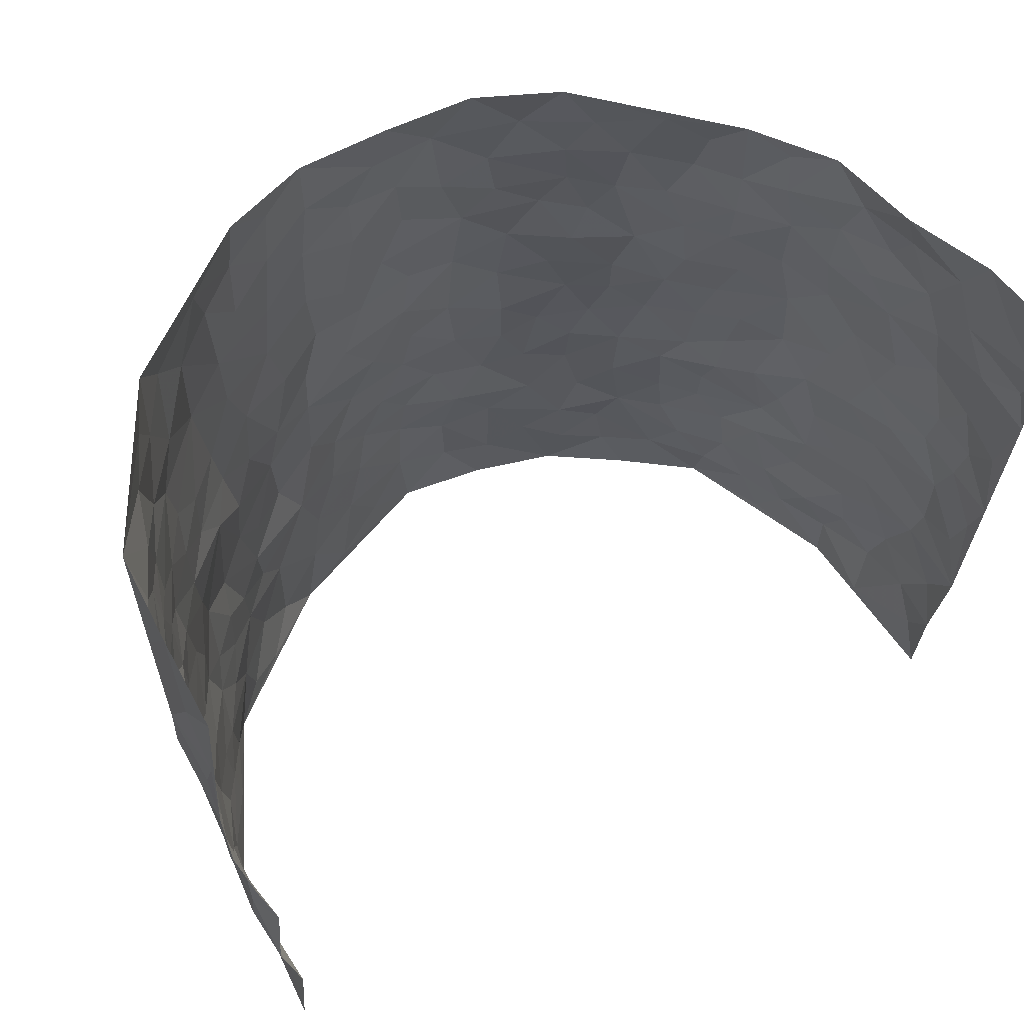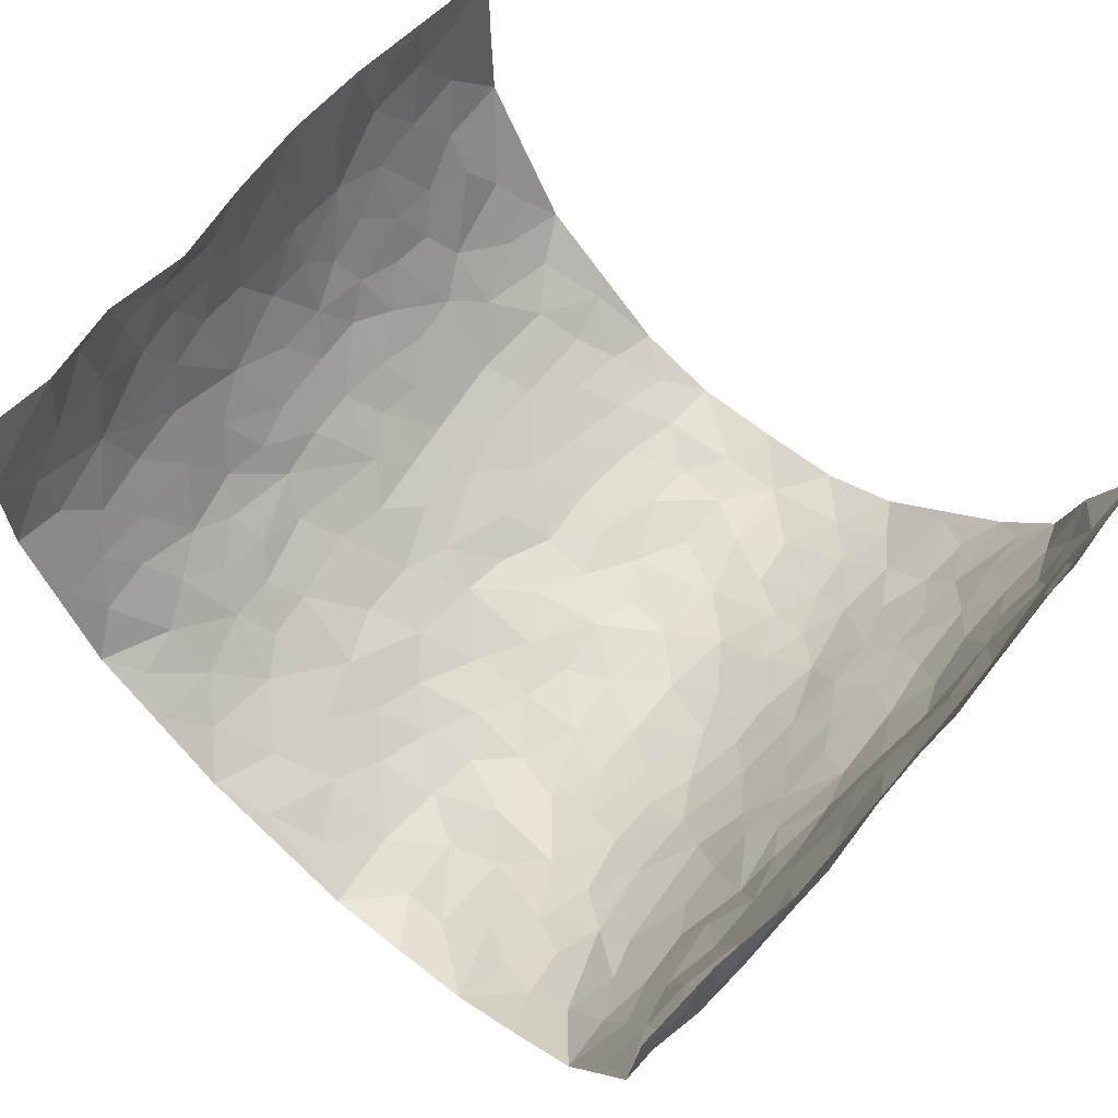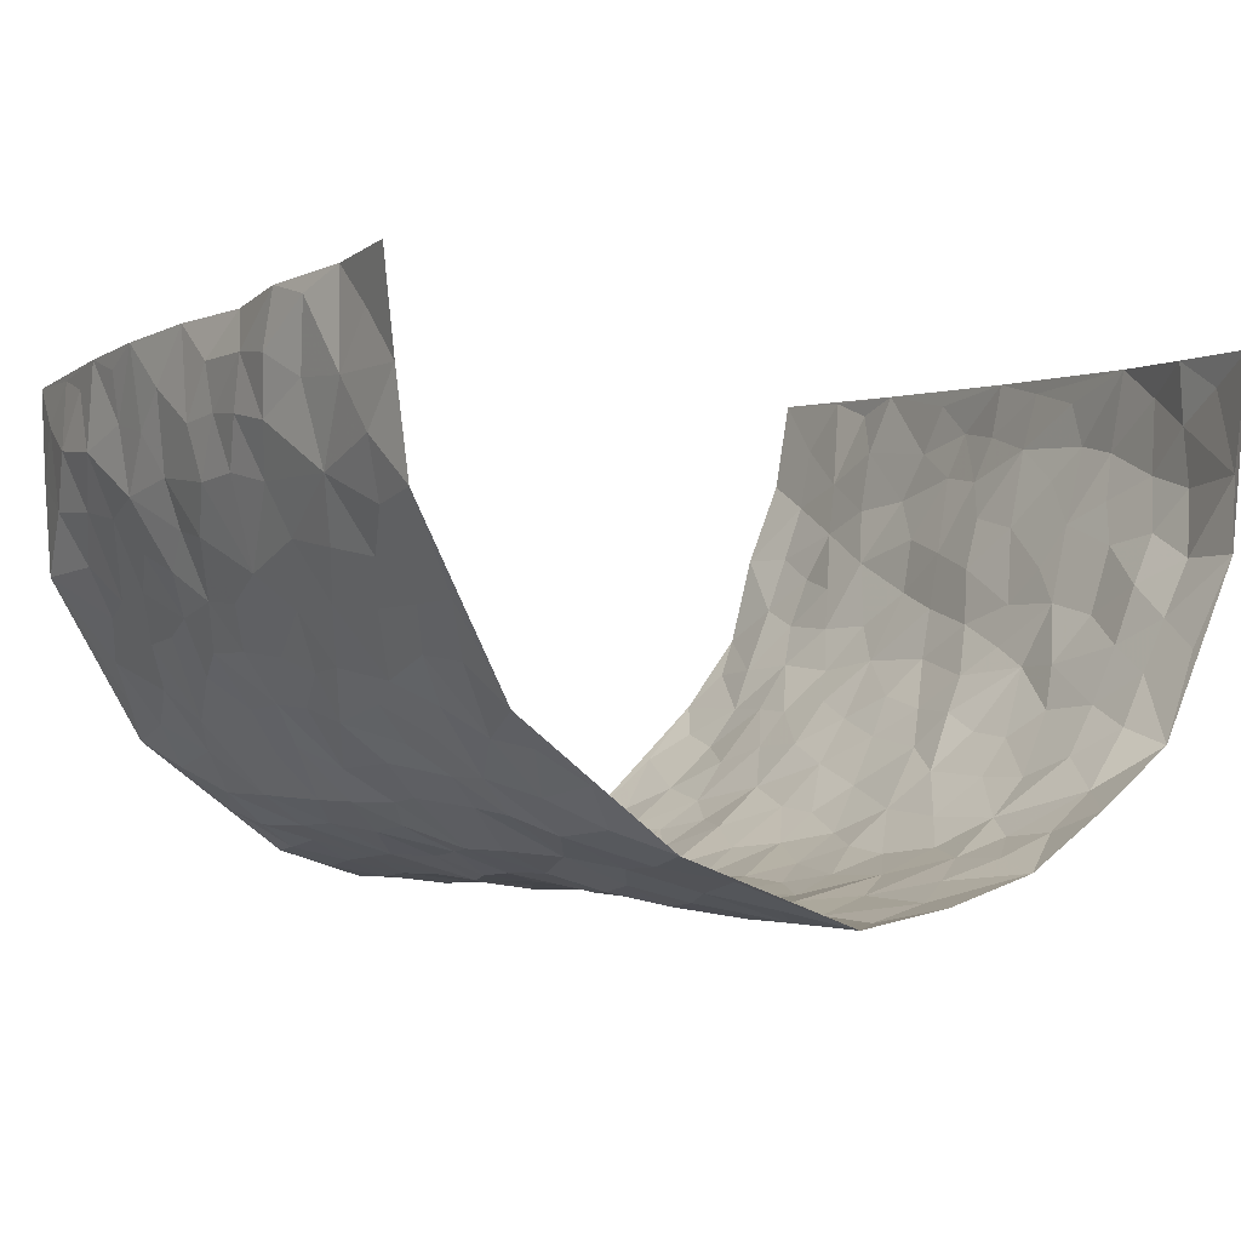
<metadata>
{"format":"obj","ext":"obj","renderer":"f3d","projection":"perspective","resolution":1024,"background":"white","views":[{"elev":61.4,"azim":-30.2,"up":"+Y"},{"elev":64.6,"azim":40.5,"up":"+Z"},{"elev":-2.4,"azim":-30.9,"up":"+Z"}]}
</metadata>
<code>
v -0.5588 0.02489 0.4359
v -0.5714 1.014 0.3951
v 0.5613 -0.01528 0.4036
v 0.5799 0.9762 0.4398
v -0.5609 0.4047 0.2353
v -0.5745 0.5184 0.4154
v -0.5707 0.3724 0.2972
v 0.003354 0.003349 -0.2656
v -0.5687 0.2715 0.4247
v -0.5715 0.3555 0.3634
v -0.535 0.012 0.1904
v -0.548 0.149 0.4315
v -0.5319 0.3022 0.1568
v -0.5485 0.01776 0.314
v -0.5663 0.3026 0.2837
v -0.424 0.005114 -0.0296
v -0.5622 0.2087 0.4073
v -0.2743 0.1678 -0.1646
v -0.5501 0.3337 0.2202
v -0.5529 0.1363 0.314
v -0.5489 0.08405 0.3782
v -0.5499 0.07694 0.2489
v -0.5126 0.135 0.1286
v -0.5324 0.08465 0.1778
v -0.5573 0.2235 0.321
v -0.5738 0.2871 0.3541
v -0.5462 0.1886 0.2181
v -0.5247 0.2183 0.1427
v -0.5739 0.5022 0.2989
v -0.5552 0.3953 0.4173
v -0.5602 1.006 0.1493
v -0.4518 0.2267 0.003051
v 0.2547 0.1573 -0.1992
v -0.5904 0.7677 0.4023
v -0.3377 0.3944 -0.1265
v -0.5642 0.7642 0.2081
v -0.5688 0.8433 0.2221
v -0.4804 0.4476 0.03301
v -0.4944 0.612 0.04151
v -0.436 1.002 -0.06363
v -0.5887 0.7047 0.3824
v -0.5179 0.5707 0.1001
v -0.3662 0.7563 -0.1301
v -0.4367 0.2836 -0.0214
v -0.4004 0.2278 -0.05493
v -0.4217 0.1659 -0.02496
v -0.4003 0.6389 -0.0798
v -0.3407 0.5608 -0.1344
v 0.1674 0.4748 -0.2333
v -0.3084 0.2224 -0.1427
v -0.2007 0.6109 -0.2046
v -0.3503 0.6303 -0.1339
v -0.2794 0.05755 -0.154
v -0.506 0.7173 0.0637
v -0.3546 0.196 -0.1011
v -0.5793 0.6318 0.3007
v -0.03474 0.3489 -0.251
v 0.06066 0.3404 -0.2582
v 0.2885 0.4514 -0.1803
v -0.09184 0.5514 -0.2364
v -0.1613 0.5562 -0.2269
v 0.09579 0.6304 -0.2497
v -0.5028 0.3528 0.08163
v -0.5476 0.5841 0.1825
v -0.5856 0.8268 0.3727
v -0.4586 0.1339 0.02846
v -0.3263 0.01373 -0.106
v -0.5652 0.4783 0.2304
v -0.4887 0.1787 0.07682
v -0.4804 0.02503 0.08125
v -0.2272 0.001868 -0.1798
v -0.4849 0.09475 0.07894
v -0.4512 0.05787 0.01915
v -0.3781 0.03972 -0.06874
v -0.3935 0.107 -0.05855
v -0.5815 0.7009 0.3171
v -0.5812 0.8907 0.3907
v -0.55 0.5193 0.1712
v 0.003733 0.998 -0.2459
v -0.5726 0.6869 0.2288
v -0.4704 0.3196 0.01874
v -0.4405 0.4648 -0.02423
v 0.009733 0.5718 -0.2446
v -0.04593 0.4835 -0.2426
v 0.005976 0.4207 -0.2526
v -0.1161 0.1291 -0.2283
v -0.4769 0.6755 0.01418
v -0.5811 0.5781 0.3475
v -0.5478 0.7007 0.1615
v -0.3943 0.2998 -0.06519
v -0.4967 0.2743 0.08543
v -0.4378 0.6922 -0.04287
v -0.1671 0.4852 -0.2207
v -0.2504 0.4362 -0.1879
v -0.5141 0.6566 0.08383
v -0.007696 0.1178 -0.2642
v -0.3715 0.5128 -0.09479
v -0.3151 0.29 -0.136
v -0.2291 0.5042 -0.1943
v -0.1726 0.3819 -0.2161
v -0.5898 0.6439 0.4079
v -0.5392 0.6316 0.1374
v -0.5652 0.5917 0.2446
v -0.3296 0.1111 -0.1211
v -0.4459 0.5374 -0.01932
v -0.5284 0.4148 0.1246
v -0.1258 0.3245 -0.2366
v -0.1415 0.25 -0.2249
v -0.4449 0.6157 -0.02498
v 0.1114 0.7289 -0.2475
v -0.001362 0.2163 -0.2657
v -0.06968 0.274 -0.2523
v 0.007595 0.2895 -0.2601
v -0.3867 0.3657 -0.08621
v -0.1838 0.1843 -0.2022
v -0.5166 0.4956 0.09513
v -0.4657 0.3854 0.01396
v -0.4311 0.3944 -0.04141
v -0.2886 0.5254 -0.1629
v -0.246 0.3505 -0.1874
v -0.3262 0.4683 -0.1337
v -0.2117 0.2714 -0.1919
v -0.08721 0.4121 -0.2432
v -0.4878 0.5373 0.04104
v -0.08713 0.1993 -0.2437
v -0.2006 0.09386 -0.1958
v -0.3585 0.2601 -0.1005
v -0.5715 0.4545 0.3648
v -0.5696 0.4354 0.3045
v 0.09464 0.4236 -0.2489
v 0.208 0.2388 -0.2214
v 0.08577 0.5175 -0.2499
v 0.02236 0.4888 -0.2511
v 0.1686 0.3942 -0.2375
v 0.5492 0.484 0.2359
v 0.2193 0.4349 -0.2168
v 0.2629 0.3138 -0.2011
v 0.1628 0.5683 -0.2374
v 0.125 0.9986 -0.2358
v -0.2771 0.62 -0.1733
v 0.3752 0.8771 -0.07305
v 0.4126 0.9935 -0.01429
v -0.2079 0.7807 -0.2119
v -0.05599 0.8638 -0.2542
v -0.2986 0.3498 -0.1509
v -0.4065 0.5688 -0.06867
v -0.06844 0.0534 -0.2444
v -0.1453 0.02284 -0.2099
v 0.1243 0.003339 -0.2456
v 0.01643 0.86 -0.2534
v -0.01418 0.6997 -0.2552
v 0.3878 0.1954 -0.1066
v 0.3233 0.2891 -0.1553
v 0.4833 0.5196 0.04672
v 0.4389 0.542 -0.002957
v 0.4083 0.1328 -0.08087
v 0.4486 0.2238 -0.02421
v 0.3737 0.3599 -0.1008
v 0.02573 0.6409 -0.2535
v -0.05611 0.6271 -0.2458
v -0.1426 0.7293 -0.233
v -0.08271 0.693 -0.2412
v -0.0569 0.7916 -0.2474
v -0.1331 0.6328 -0.237
v 0.02352 0.7747 -0.257
v 0.2352 0.9981 -0.1842
v -0.01594 0.9265 -0.2527
v -0.2591 0.8465 -0.1915
v -0.1943 0.8795 -0.2208
v -0.3022 0.7816 -0.1703
v -0.2386 0.9978 -0.211
v -0.2204 0.6963 -0.2047
v -0.3018 0.7009 -0.1648
v -0.1372 0.8296 -0.2371
v -0.1207 0.9972 -0.2491
v 0.2145 0.7467 -0.208
v 0.1749 0.668 -0.2294
v 0.306 0.5944 -0.1503
v 0.255 0.5234 -0.1948
v 0.2523 0.6658 -0.178
v 0.3693 0.7416 -0.07161
v 0.3247 0.6822 -0.1257
v 0.2722 0.7332 -0.171
v 0.07255 0.9292 -0.2525
v 0.08149 0.8232 -0.2471
v 0.1473 0.8581 -0.2336
v 0.2397 0.873 -0.1832
v 0.3003 0.7935 -0.147
v 0.2269 0.596 -0.2033
v -0.5892 0.8817 0.3007
v -0.5295 0.8246 0.1108
v -0.5895 0.7887 0.2907
v -0.567 1.01 0.2723
v -0.5798 0.9547 0.3386
v -0.5754 0.9329 0.2281
v -0.548 0.8945 0.1569
v -0.4968 0.9348 0.03744
v -0.5169 0.8931 0.09245
v -0.5289 0.7544 0.1188
v -0.4754 0.8194 0.0004757
v -0.5046 0.7876 0.05631
v -0.4469 0.9049 -0.04237
v -0.3639 0.8801 -0.1298
v -0.4662 0.9648 -0.01506
v -0.4159 0.8194 -0.07564
v -0.4044 0.939 -0.09739
v -0.3225 0.9742 -0.153
v -0.4476 0.7648 -0.03867
v -0.3064 0.9021 -0.1725
v -0.2516 0.9298 -0.2037
v 0.1573 0.785 -0.2317
v 0.2457 0.8044 -0.1863
v 0.1867 0.9335 -0.2155
v 0.3497 0.8102 -0.09406
v 0.31 0.88 -0.1314
v 0.3356 0.9798 -0.09147
v 0.2712 0.937 -0.1603
v 0.3832 0.9446 -0.05494
v 0.3495 0.4927 -0.1209
v 0.308 0.5288 -0.1566
v 0.4121 0.6003 -0.03309
v 0.3736 0.6617 -0.06694
v 0.3616 0.5859 -0.09387
v 0.3374 0.1899 -0.1544
v 0.4193 0.3319 -0.05074
v 0.3995 0.5188 -0.05714
v 0.3258 0.3881 -0.1484
v -0.1218 0.9138 -0.2451
v -0.1809 0.9568 -0.232
v 0.3105 0.1329 -0.175
v 0.4922 0.00856 0.04633
v 0.2014 0.3339 -0.2254
v 0.2646 0.3852 -0.1938
v 0.4734 0.2422 0.03278
v 0.5156 0.984 0.2037
v 0.5869 0.2321 0.4102
v 0.4144 0.808 -0.01885
v 0.5246 0.4767 0.1661
v 0.4122 0.7428 -0.02328
v 0.5889 0.4802 0.4185
v 0.5112 0.2853 0.1121
v 0.4327 0.4633 -0.02088
v 0.548 0.2995 0.2151
v 0.4604 0.4097 0.02168
v 0.442 0.0002262 -0.06698
v 0.0923 0.253 -0.25
v 0.4412 0.07374 -0.04589
v 0.1377 0.3194 -0.2481
v 0.3814 0.266 -0.1066
v 0.5806 0.2504 0.3046
v 0.5034 0.4536 0.0911
v 0.476 0.07673 0.01861
v 0.3958 0.4233 -0.07109
v 0.4867 0.3648 0.05804
v 0.281 0.2325 -0.1907
v 0.4212 0.2688 -0.05856
v 0.2576 0.07809 -0.1966
v 0.3438 0.0007912 -0.1415
v 0.2417 0.001949 -0.2105
v 0.1998 0.1147 -0.2232
v 0.0711 0.1711 -0.2617
v 0.1465 0.191 -0.2422
v 0.4885 0.1409 0.05428
v 0.5467 0.4104 0.2179
v 0.5414 0.2101 0.1826
v 0.5068 0.07319 0.08566
v 0.5133 0.3758 0.1142
v 0.5272 0.3292 0.1596
v 0.585 0.311 0.3188
v 0.5383 0.5559 0.1926
v 0.5163 0.1367 0.129
v 0.5484 0.1386 0.1938
v 0.5692 0.3536 0.2766
v 0.5865 0.332 0.377
v 0.5787 0.4223 0.3244
v 0.4786 0.307 0.03135
v 0.5665 0.09249 0.2463
v 0.3195 0.06228 -0.1677
v 0.3834 0.06741 -0.1201
v 0.07521 0.0783 -0.2647
v 0.1447 0.07311 -0.2445
v 0.5878 0.7276 0.4288
v 0.5426 0.06983 0.1588
v 0.509 0.2081 0.09454
v 0.5885 0.4059 0.3982
v 0.5821 0.4918 0.3474
v 0.5613 0.2376 0.2412
v 0.4546 0.1445 -0.0184
v 0.5409 -0.008617 0.1592
v 0.4251 0.3898 -0.0263
v 0.5702 0.04715 0.3654
v 0.5676 0.1089 0.4054
v 0.574 0.1665 0.2681
v 0.5732 0.1091 0.3247
v 0.5498 -0.003641 0.2545
v 0.5833 0.1711 0.3665
v 0.5165 0.5465 0.1157
v 0.5299 0.6227 0.141
v 0.4784 0.6303 0.04652
v 0.569 0.6768 0.2736
v 0.4966 0.7632 0.09489
v 0.5865 0.6051 0.4021
v 0.5481 0.6292 0.2161
v 0.5743 0.5794 0.2991
v 0.5371 0.7324 0.1881
v 0.5698 0.5153 0.2883
v 0.5874 0.5565 0.3589
v 0.5813 0.6425 0.3377
v 0.5061 0.6845 0.0971
v 0.4655 0.718 0.03427
v 0.4269 0.6701 -0.008928
v 0.564 0.8351 0.31
v 0.5325 0.8599 0.1709
v 0.5596 0.7623 0.2655
v 0.5725 0.7591 0.3501
v 0.5523 0.8302 0.2367
v 0.5837 0.852 0.4314
v 0.5213 0.7923 0.154
v 0.5868 0.7902 0.4071
v 0.5342 0.9186 0.2038
v 0.562 0.9817 0.3175
v 0.4871 0.9896 0.08404
v 0.5571 0.9097 0.2805
v 0.5731 0.9087 0.3657
v 0.5089 0.9249 0.1275
v 0.4516 0.8951 0.03789
v 0.418 0.877 -0.019
v 0.4515 0.9632 0.0324
v 0.4629 0.8156 0.04447
v 0.4987 0.8525 0.1021
f 29 6 128
f 12 21 20
f 26 10 9
f 55 45 46
f 27 19 15
f 26 9 17
f 101 6 88
f 12 1 21
f 7 15 19
f 125 86 96
f 84 123 85
f 129 29 128
f 25 27 15
f 12 20 17
f 73 75 66
f 22 14 11
f 26 17 25
f 9 12 17
f 25 15 26
f 5 129 7
f 52 146 48
f 55 18 50
f 7 19 5
f 20 27 25
f 124 82 105
f 41 76 34
f 20 14 22
f 14 20 21
f 14 21 1
f 24 22 11
f 24 27 22
f 72 66 69
f 69 32 91
f 70 24 11
f 24 23 27
f 17 20 25
f 27 20 22
f 10 15 7
f 10 26 15
f 23 28 27
f 27 13 19
f 28 23 69
f 13 27 28
f 119 121 94
f 10 7 129
f 6 30 128
f 9 10 30
f 36 192 80
f 80 102 89
f 118 81 44
f 64 103 78
f 115 126 86
f 45 32 46
f 91 63 13
f 129 68 29
f 95 87 54
f 95 54 199
f 202 40 204
f 82 97 105
f 29 88 6
f 18 55 104
f 148 126 71
f 38 82 124
f 50 18 122
f 117 82 38
f 5 19 106
f 82 117 118
f 80 64 102
f 127 45 55
f 194 77 190
f 98 35 114
f 39 124 105
f 127 50 98
f 106 19 13
f 66 75 46
f 39 95 42
f 63 117 38
f 95 89 102
f 101 56 76
f 51 140 99
f 18 53 126
f 62 83 132
f 45 127 90
f 112 113 57
f 103 29 68
f 130 85 58
f 109 39 105
f 35 94 121
f 113 246 58
f 151 165 163
f 120 100 94
f 114 127 98
f 192 190 65
f 95 39 87
f 36 191 37
f 67 104 74
f 56 101 88
f 13 63 106
f 192 34 76
f 268 241 243
f 108 115 125
f 93 84 60
f 133 84 85
f 156 288 157
f 101 76 41
f 80 103 64
f 105 97 146
f 99 61 51
f 92 109 47
f 125 96 111
f 158 227 153
f 75 104 55
f 69 66 32
f 81 91 32
f 106 78 68
f 42 64 78
f 77 34 65
f 24 70 72
f 75 73 16
f 16 71 67
f 2 34 77
f 13 28 91
f 103 56 88
f 56 80 76
f 72 69 23
f 11 16 70
f 16 73 70
f 16 67 74
f 115 18 126
f 24 72 23
f 73 72 70
f 16 74 75
f 72 73 66
f 32 45 44
f 84 83 60
f 66 46 32
f 78 106 116
f 117 63 81
f 67 53 104
f 103 68 78
f 69 91 28
f 36 80 89
f 106 38 116
f 106 68 5
f 81 118 117
f 62 132 138
f 32 44 81
f 53 67 71
f 57 58 85
f 123 100 107
f 93 60 61
f 33 230 224
f 8 96 147
f 132 133 130
f 140 48 119
f 93 100 123
f 122 98 50
f 164 60 160
f 53 71 126
f 125 112 108
f 193 194 195
f 75 55 46
f 63 91 81
f 56 103 80
f 196 198 31
f 18 104 53
f 121 48 97
f 38 106 63
f 118 97 82
f 97 35 121
f 51 172 140
f 130 134 49
f 87 39 109
f 288 252 263
f 97 114 35
f 47 43 92
f 57 113 58
f 248 130 58
f 34 101 41
f 114 90 127
f 116 124 42
f 145 94 35
f 118 114 97
f 167 79 175
f 98 145 35
f 85 123 57
f 43 47 52
f 199 36 89
f 42 78 116
f 159 83 62
f 88 29 103
f 74 104 75
f 118 44 90
f 173 140 172
f 42 95 102
f 190 192 37
f 65 190 77
f 89 95 199
f 125 111 112
f 92 87 109
f 18 115 122
f 177 180 176
f 112 57 107
f 109 105 146
f 93 94 100
f 285 286 275
f 96 86 147
f 137 232 131
f 57 123 107
f 87 92 208
f 49 134 136
f 132 130 49
f 161 164 162
f 50 127 55
f 122 108 107
f 122 107 100
f 48 140 52
f 118 90 114
f 99 119 94
f 123 84 93
f 36 37 192
f 48 121 119
f 120 122 100
f 39 42 124
f 38 124 116
f 248 58 246
f 44 45 90
f 98 122 120
f 146 52 47
f 94 93 99
f 168 209 170
f 212 183 188
f 202 197 200
f 42 102 64
f 107 108 112
f 99 93 61
f 8 280 96
f 112 111 113
f 125 115 86
f 115 108 122
f 128 30 10
f 5 68 129
f 10 129 128
f 132 49 138
f 83 84 133
f 130 133 85
f 83 133 132
f 248 134 130
f 156 152 224
f 151 110 165
f 212 186 211
f 153 224 249
f 254 251 244
f 246 261 262
f 225 158 249
f 49 136 179
f 185 184 150
f 214 188 181
f 181 188 182
f 161 163 174
f 143 170 172
f 110 211 185
f 184 79 167
f 174 228 169
f 62 110 159
f 163 150 144
f 210 169 229
f 170 143 168
f 176 211 110
f 98 120 145
f 94 145 120
f 48 146 97
f 109 146 47
f 148 86 126
f 147 86 148
f 71 8 148
f 8 147 148
f 244 276 254
f 232 136 134
f 174 143 161
f 60 83 160
f 163 162 151
f 159 160 83
f 261 281 262
f 259 281 149
f 219 220 59
f 246 113 111
f 33 255 131
f 157 256 152
f 137 255 153
f 230 278 279
f 262 260 33
f 154 155 242
f 131 255 137
f 248 131 232
f 281 280 149
f 259 258 278
f 220 179 59
f 159 151 160
f 162 160 151
f 164 61 60
f 228 174 144
f 144 174 163
f 159 110 151
f 161 172 164
f 186 184 185
f 161 162 163
f 61 164 51
f 160 162 164
f 187 217 213
f 150 163 165
f 205 202 200
f 79 184 139
f 170 43 173
f 174 169 143
f 161 143 172
f 167 144 150
f 176 180 183
f 172 170 173
f 223 226 221
f 185 150 165
f 99 140 119
f 207 206 203
f 172 51 164
f 43 52 173
f 173 52 140
f 167 175 228
f 228 229 169
f 210 168 169
f 177 110 62
f 189 138 179
f 62 138 177
f 136 232 233
f 181 182 222
f 150 184 167
f 178 180 189
f 49 179 138
f 177 138 189
f 180 178 182
f 178 179 220
f 307 308 304
f 222 223 221
f 215 187 188
f 176 183 212
f 187 213 186
f 214 215 188
f 185 211 186
f 237 181 239
f 182 188 183
f 110 185 165
f 216 215 141
f 211 176 212
f 182 183 180
f 176 110 177
f 213 184 186
f 178 189 179
f 177 189 180
f 195 190 37
f 197 198 200
f 195 194 190
f 34 192 65
f 80 192 76
f 37 196 195
f 194 2 77
f 193 2 194
f 196 37 191
f 31 193 195
f 198 196 191
f 31 195 196
f 199 201 191
f 197 204 31
f 198 191 201
f 31 198 197
f 201 199 54
f 36 199 191
f 54 208 201
f 208 43 205
f 208 54 87
f 198 201 200
f 206 205 203
f 43 170 203
f 210 207 209
f 40 202 206
f 31 204 40
f 197 202 204
f 208 205 200
f 43 203 205
f 205 206 202
f 203 209 207
f 171 40 207
f 40 206 207
f 208 200 201
f 43 208 92
f 170 209 203
f 168 143 169
f 207 210 171
f 168 210 209
f 188 187 212
f 212 187 186
f 166 139 213
f 184 213 139
f 237 214 181
f 215 214 141
f 216 141 218
f 213 217 166
f 142 166 216
f 217 216 166
f 187 215 217
f 216 217 215
f 237 141 214
f 142 216 218
f 223 222 182
f 179 136 59
f 223 220 219
f 267 238 251
f 237 327 141
f 223 182 178
f 158 290 253
f 220 223 178
f 59 233 227
f 233 59 136
f 248 246 131
f 153 249 158
f 251 254 267
f 223 219 226
f 111 261 246
f 297 251 238
f 276 256 157
f 167 228 144
f 229 228 175
f 175 171 229
f 229 171 210
f 260 257 33
f 265 271 272
f 266 289 283
f 269 243 250
f 249 224 152
f 266 283 271
f 227 233 137
f 253 227 158
f 325 313 320
f 135 264 275
f 310 329 239
f 270 298 297
f 249 256 225
f 275 273 269
f 311 222 221
f 155 154 299
f 234 276 157
f 310 311 299
f 222 239 181
f 221 226 155
f 266 263 252
f 242 290 244
f 264 273 275
f 273 264 243
f 242 244 154
f 276 290 225
f 288 234 157
f 240 282 302
f 275 286 306
f 225 290 158
f 234 263 284
f 241 254 276
f 233 232 137
f 137 153 227
f 264 135 238
f 244 251 154
f 260 259 257
f 227 253 219
f 33 224 255
f 154 297 299
f 240 302 307
f 297 154 251
f 264 268 243
f 253 226 219
f 271 284 263
f 277 294 293
f 290 242 253
f 241 234 284
f 59 227 219
f 242 155 226
f 252 245 231
f 157 152 156
f 257 230 33
f 152 256 249
f 278 230 257
f 262 33 131
f 224 153 255
f 259 278 257
f 134 248 232
f 230 279 224
f 96 261 111
f 261 96 280
f 280 281 261
f 246 262 131
f 252 247 245
f 268 267 241
f 283 277 272
f 288 247 252
f 275 274 285
f 295 291 294
f 267 268 264
f 263 234 288
f 309 310 299
f 290 276 244
f 283 272 271
f 267 254 241
f 265 243 241
f 236 240 285
f 297 238 270
f 303 305 298
f 241 276 234
f 221 155 299
f 272 277 293
f 250 243 287
f 286 285 240
f 284 271 265
f 271 263 266
f 295 3 291
f 225 256 276
f 241 284 265
f 289 266 231
f 3 292 291
f 321 235 323
f 293 294 296
f 279 278 258
f 245 279 258
f 279 156 224
f 260 281 259
f 280 8 149
f 262 281 260
f 231 266 252
f 267 264 238
f 306 304 270
f 283 289 295
f 243 269 273
f 236 269 250
f 294 292 296
f 274 236 285
f 269 274 275
f 250 287 293
f 245 289 231
f 236 274 269
f 156 279 247
f 242 226 253
f 247 279 245
f 243 265 287
f 288 156 247
f 265 272 293
f 296 292 236
f 293 287 265
f 295 294 277
f 277 283 295
f 236 250 296
f 289 3 295
f 292 294 291
f 293 296 250
f 300 304 308
f 325 320 235
f 329 330 326
f 270 304 303
f 270 303 298
f 309 305 301
f 135 306 270
f 299 297 298
f 298 309 299
f 238 135 270
f 300 314 305
f 303 300 305
f 304 306 307
f 300 303 304
f 282 319 315
f 322 325 235
f 275 306 135
f 307 306 286
f 240 307 286
f 308 307 302
f 302 282 308
f 308 282 315
f 305 309 298
f 310 309 301
f 310 301 329
f 310 239 311
f 222 311 239
f 299 311 221
f 319 312 315
f 312 323 316
f 301 305 318
f 305 314 316
f 300 308 315
f 316 314 312
f 312 314 315
f 315 314 300
f 323 312 324
f 316 313 318
f 282 4 317
f 330 313 325
f 4 321 324
f 235 320 323
f 282 317 319
f 312 319 317
f 326 325 322
f 316 320 313
f 316 318 305
f 142 218 327
f 327 218 141
f 316 323 320
f 324 312 317
f 4 324 317
f 321 323 324
f 318 313 330
f 328 326 322
f 326 327 329
f 329 327 237
f 326 328 327
f 322 142 328
f 327 328 142
f 329 237 239
f 301 318 330
f 326 330 325
f 330 329 301

</code>
